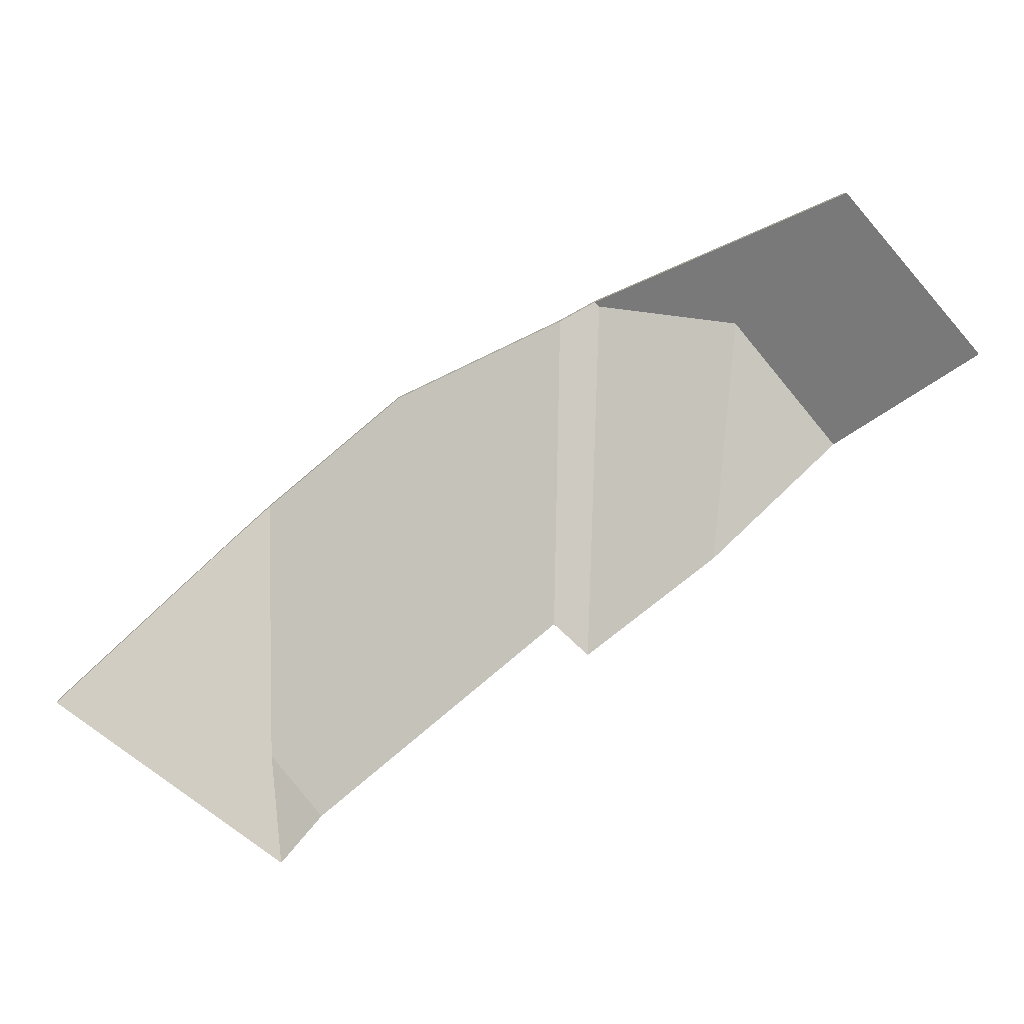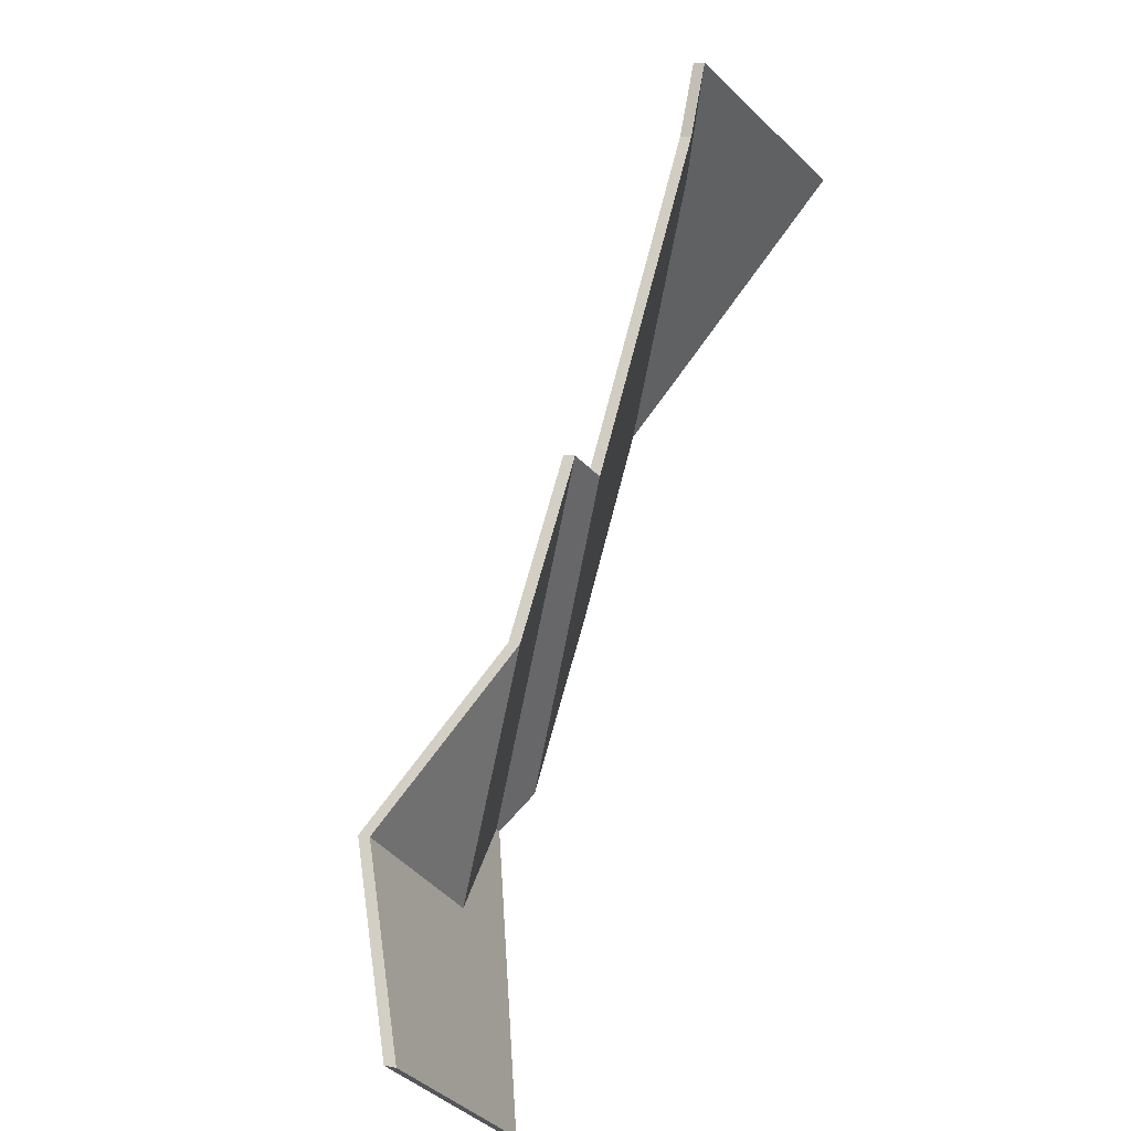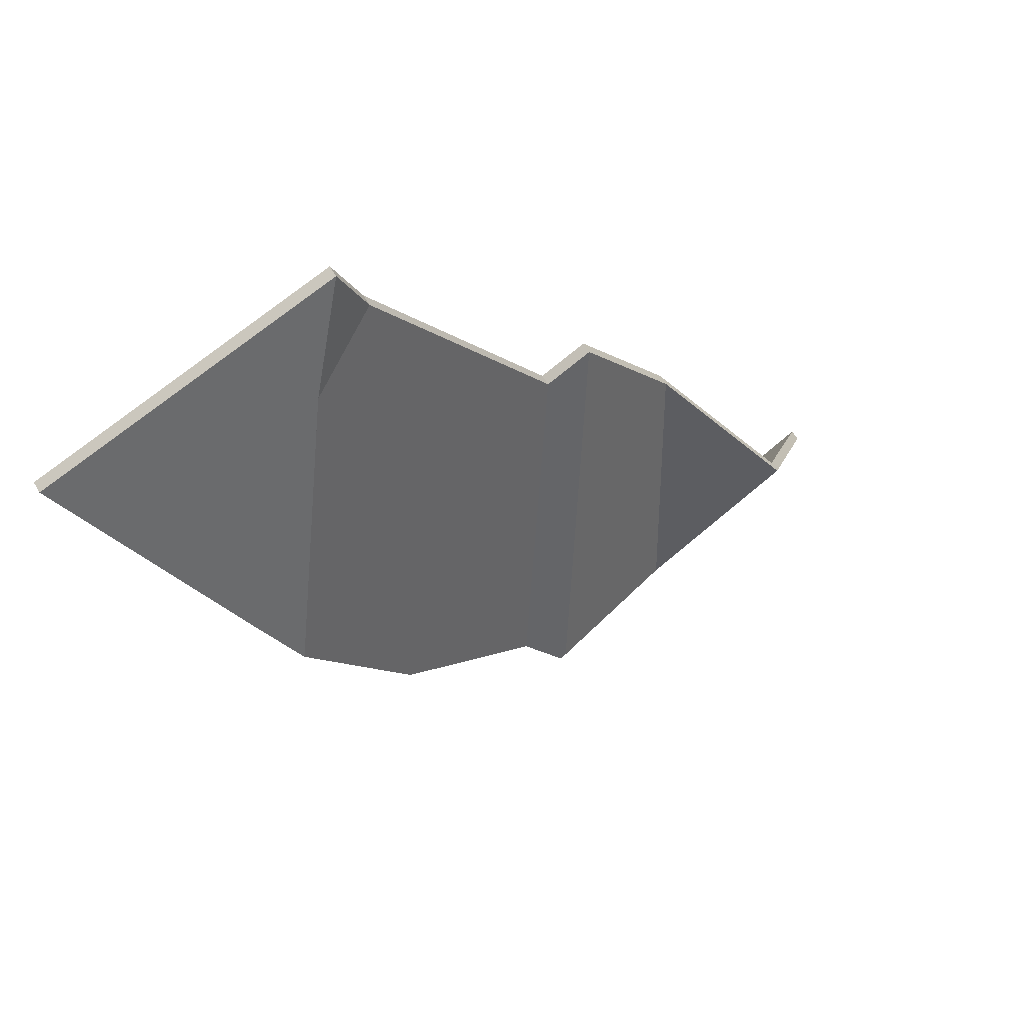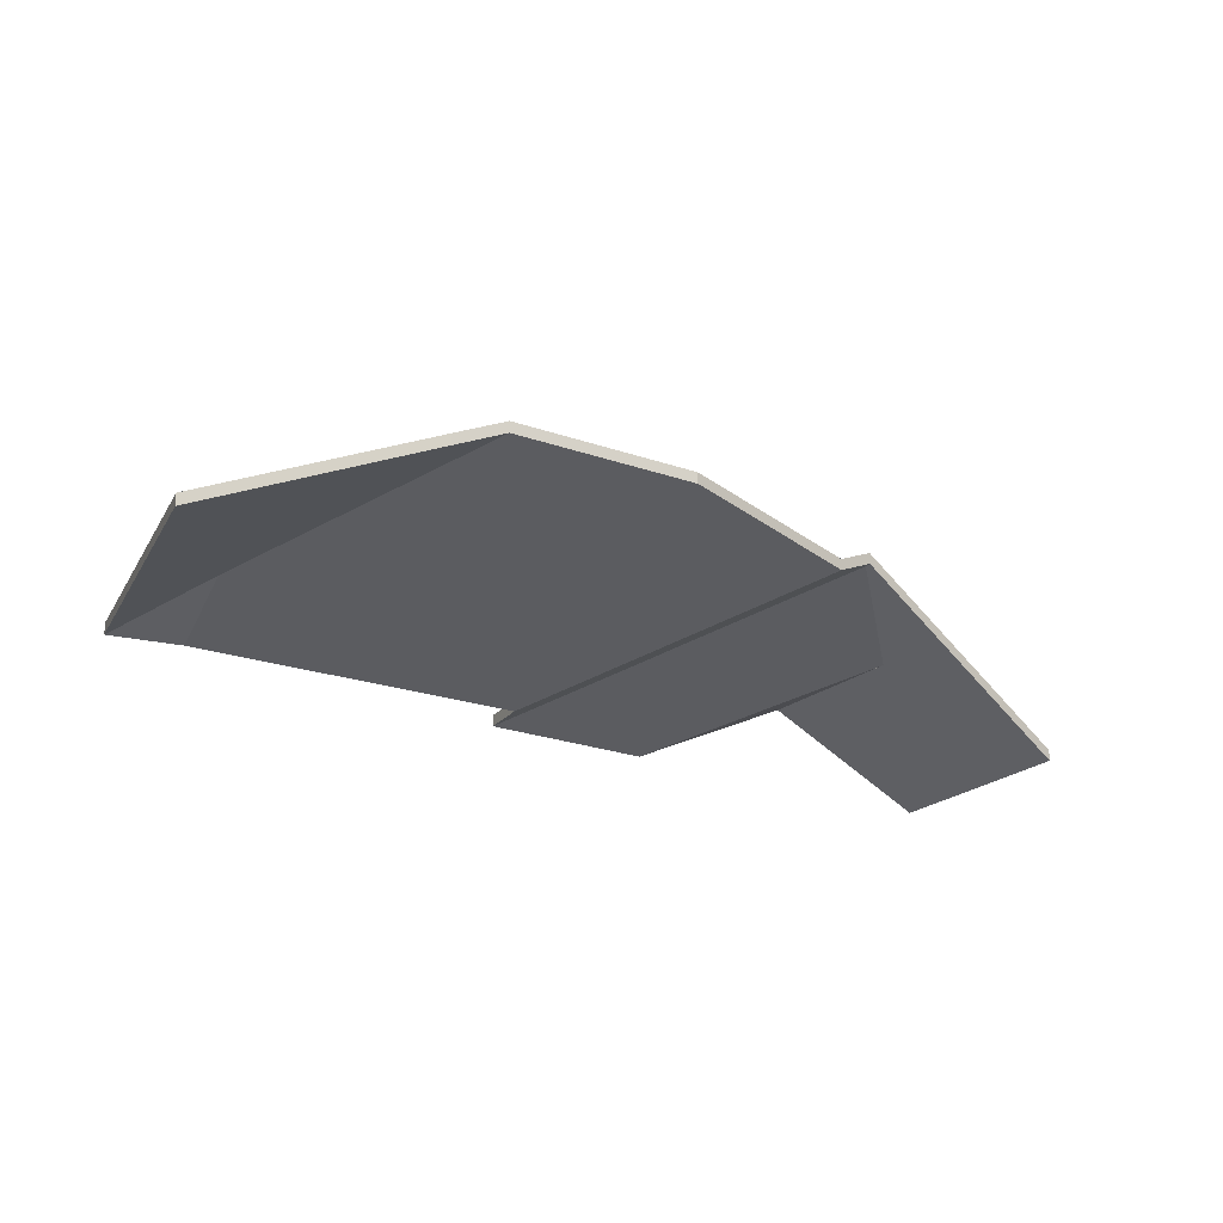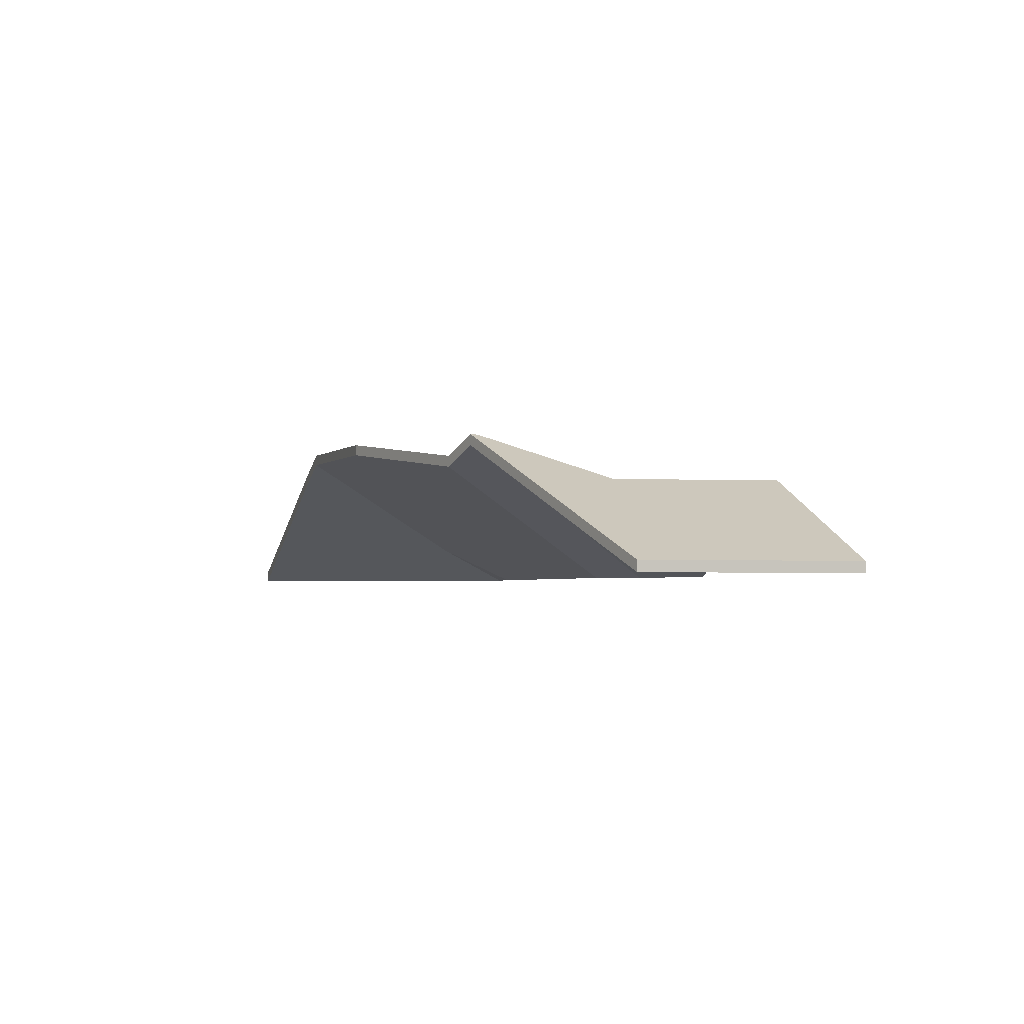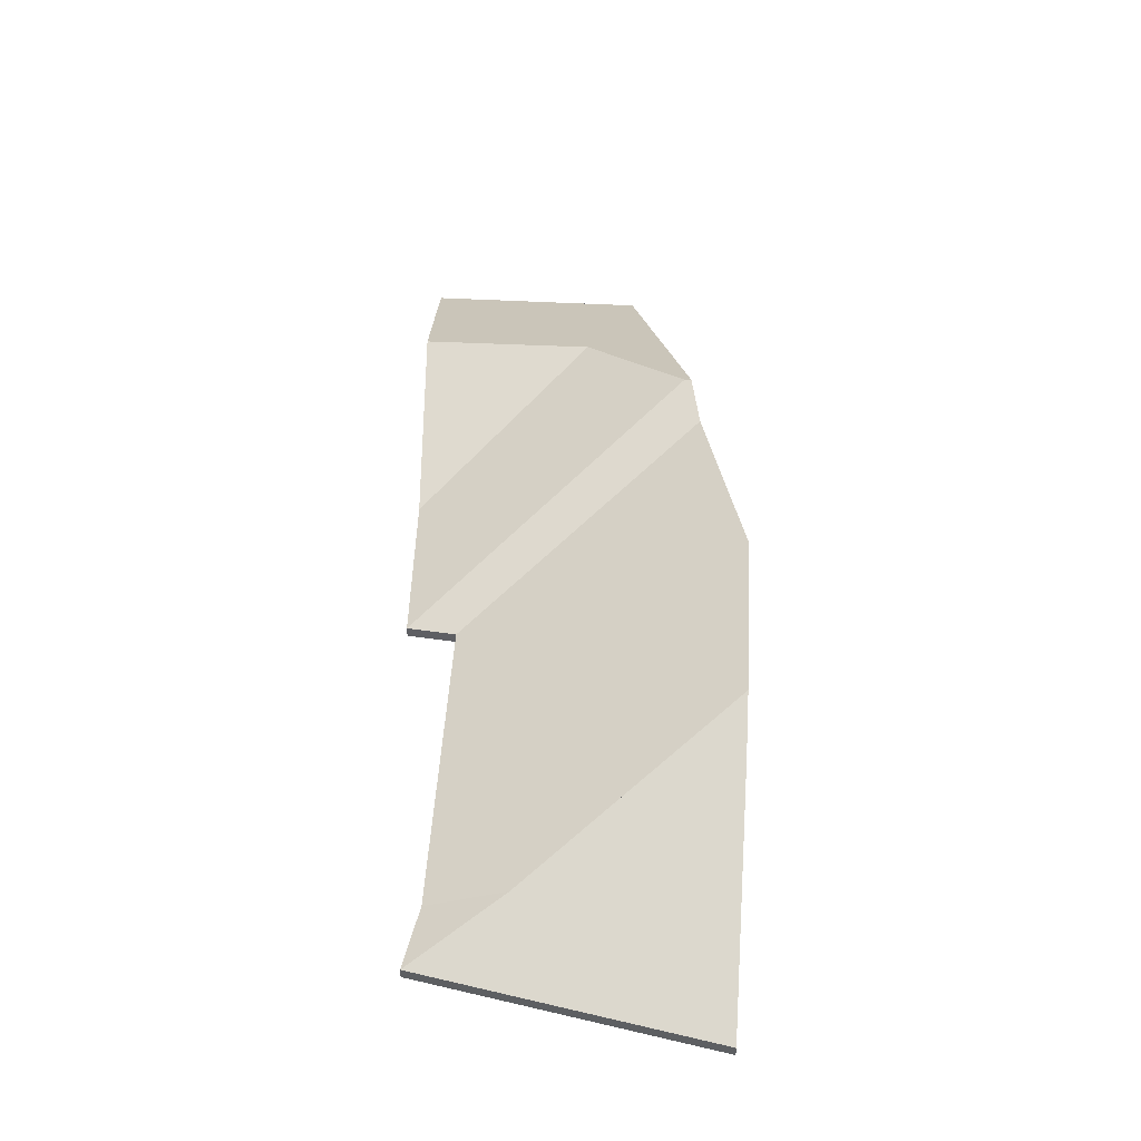
<metadata>
{"format":"obj","ext":"obj","renderer":"f3d","projection":"perspective","resolution":1024,"background":"white","views":[{"elev":-78.6,"azim":162.6,"up":"+Y"},{"elev":8.4,"azim":-62.5,"up":"+Z"},{"elev":62.6,"azim":149.7,"up":"+Z"},{"elev":-20.7,"azim":89.4,"up":"+Y"},{"elev":-2.3,"azim":-165.6,"up":"+Y"},{"elev":45.4,"azim":35.5,"up":"+Y"}]}
</metadata>
<code>
v -1.342 -0.03202 4.495
v -1.331 -0.04193 4.513
v -1.331 -0.04398 4.513
v -1.342 -0.03408 4.495
v -1.354 -0.02169 4.475
v -1.342 -0.03202 4.495
v -1.342 -0.03408 4.495
v -1.354 -0.02374 4.475
v -1.36 -0.01694 4.467
v -1.354 -0.02169 4.475
v -1.354 -0.02374 4.475
v -1.36 -0.01899 4.467
v -1.376 -0.03485 4.513
v -1.36 -0.01694 4.467
v -1.36 -0.01899 4.467
v -1.376 -0.03691 4.513
v -1.331 -0.04193 4.513
v -1.384 -0.04193 4.533
v -1.384 -0.04398 4.533
v -1.331 -0.04398 4.513
v -1.384 -0.04193 4.533
v -1.376 -0.03485 4.513
v -1.376 -0.03691 4.513
v -1.384 -0.04398 4.533
v -1.342 -0.03202 4.495
v -1.354 -0.02169 4.475
v -1.36 -0.01694 4.467
v -1.376 -0.03485 4.513
v -1.331 -0.04193 4.513
v -1.384 -0.04193 4.533
v -1.36 -0.01899 4.467
v -1.354 -0.02374 4.475
v -1.342 -0.03408 4.495
v -1.376 -0.03691 4.513
v -1.384 -0.04398 4.533
v -1.331 -0.04398 4.513
v -1.384 -0.04193 4.533
v -1.389 -0.04193 4.52
v -1.389 -0.04398 4.52
v -1.384 -0.04398 4.533
v -1.389 -0.04193 4.52
v -1.376 -0.03485 4.513
v -1.376 -0.03691 4.513
v -1.389 -0.04398 4.52
v -1.376 -0.03485 4.513
v -1.384 -0.04193 4.533
v -1.384 -0.04398 4.533
v -1.376 -0.03691 4.513
v -1.389 -0.04193 4.52
v -1.384 -0.04193 4.533
v -1.376 -0.03485 4.513
v -1.376 -0.03691 4.513
v -1.384 -0.04398 4.533
v -1.389 -0.04398 4.52
v -1.376 -0.03485 4.513
v -1.389 -0.04193 4.52
v -1.389 -0.04398 4.52
v -1.376 -0.03691 4.513
v -1.36 -0.01694 4.467
v -1.376 -0.03485 4.513
v -1.376 -0.03691 4.513
v -1.36 -0.01899 4.467
v -1.389 -0.04193 4.52
v -1.423 -0.04193 4.467
v -1.423 -0.04398 4.467
v -1.389 -0.04398 4.52
v -1.379 -0.01706 4.436
v -1.36 -0.01694 4.467
v -1.36 -0.01899 4.467
v -1.379 -0.01911 4.436
v -1.406 -0.02136 4.41
v -1.379 -0.01706 4.436
v -1.379 -0.01911 4.436
v -1.406 -0.02342 4.41
v -1.423 -0.04193 4.467
v -1.406 -0.02136 4.41
v -1.406 -0.02342 4.41
v -1.423 -0.04398 4.467
v -1.379 -0.01706 4.436
v -1.406 -0.02136 4.41
v -1.423 -0.04193 4.467
v -1.389 -0.04193 4.52
v -1.376 -0.03485 4.513
v -1.36 -0.01694 4.467
v -1.423 -0.04398 4.467
v -1.406 -0.02342 4.41
v -1.379 -0.01911 4.436
v -1.36 -0.01899 4.467
v -1.376 -0.03691 4.513
v -1.389 -0.04398 4.52
v -1.412 -0.0178 4.404
v -1.406 -0.02136 4.41
v -1.406 -0.02342 4.41
v -1.412 -0.01986 4.404
v -1.413 -0.01784 4.405
v -1.412 -0.0178 4.404
v -1.412 -0.01986 4.404
v -1.413 -0.01989 4.405
v -1.406 -0.02136 4.41
v -1.423 -0.04193 4.467
v -1.423 -0.04398 4.467
v -1.406 -0.02342 4.41
v -1.423 -0.04193 4.467
v -1.431 -0.04193 4.471
v -1.431 -0.04398 4.471
v -1.423 -0.04398 4.467
v -1.431 -0.04193 4.471
v -1.413 -0.01784 4.405
v -1.413 -0.01989 4.405
v -1.431 -0.04398 4.471
v -1.412 -0.0178 4.404
v -1.413 -0.01784 4.405
v -1.431 -0.04193 4.471
v -1.423 -0.04193 4.467
v -1.406 -0.02136 4.41
v -1.431 -0.04398 4.471
v -1.413 -0.01989 4.405
v -1.412 -0.01986 4.404
v -1.406 -0.02342 4.41
v -1.423 -0.04398 4.467
v -1.431 -0.04193 4.471
v -1.449 -0.04193 4.444
v -1.449 -0.04398 4.444
v -1.431 -0.04398 4.471
v -1.413 -0.01784 4.405
v -1.431 -0.04193 4.471
v -1.431 -0.04398 4.471
v -1.413 -0.01989 4.405
v -1.44 -0.02677 4.399
v -1.413 -0.01784 4.405
v -1.413 -0.01989 4.405
v -1.44 -0.02883 4.399
v -1.449 -0.04193 4.444
v -1.44 -0.02677 4.399
v -1.44 -0.02883 4.399
v -1.449 -0.04398 4.444
v -1.413 -0.01784 4.405
v -1.44 -0.02677 4.399
v -1.449 -0.04193 4.444
v -1.431 -0.04193 4.471
v -1.449 -0.04398 4.444
v -1.44 -0.02883 4.399
v -1.413 -0.01989 4.405
v -1.431 -0.04398 4.471
v -1.468 -0.02651 4.417
v -1.44 -0.02677 4.399
v -1.44 -0.02883 4.399
v -1.468 -0.02856 4.417
v -1.44 -0.02677 4.399
v -1.449 -0.04193 4.444
v -1.449 -0.04398 4.444
v -1.44 -0.02883 4.399
v -1.449 -0.04193 4.444
v -1.468 -0.02651 4.417
v -1.468 -0.02856 4.417
v -1.449 -0.04398 4.444
v -1.44 -0.02677 4.399
v -1.468 -0.02651 4.417
v -1.449 -0.04193 4.444
v -1.449 -0.04398 4.444
v -1.468 -0.02856 4.417
v -1.44 -0.02883 4.399
v -1.468 -0.02651 4.417
v -1.486 -0.04193 4.39
v -1.486 -0.04398 4.39
v -1.468 -0.02856 4.417
v -1.44 -0.02677 4.399
v -1.468 -0.02651 4.417
v -1.468 -0.02856 4.417
v -1.44 -0.02883 4.399
v -1.486 -0.04193 4.39
v -1.451 -0.04193 4.368
v -1.451 -0.04398 4.368
v -1.486 -0.04398 4.39
v -1.413 -0.01784 4.405
v -1.44 -0.02677 4.399
v -1.44 -0.02883 4.399
v -1.413 -0.01989 4.405
v -1.412 -0.0178 4.404
v -1.413 -0.01784 4.405
v -1.413 -0.01989 4.405
v -1.412 -0.01986 4.404
v -1.451 -0.04193 4.368
v -1.412 -0.0178 4.404
v -1.412 -0.01986 4.404
v -1.451 -0.04398 4.368
v -1.44 -0.02677 4.399
v -1.413 -0.01784 4.405
v -1.412 -0.0178 4.404
v -1.486 -0.04193 4.39
v -1.468 -0.02651 4.417
v -1.451 -0.04193 4.368
v -1.412 -0.01986 4.404
v -1.413 -0.01989 4.405
v -1.44 -0.02883 4.399
v -1.451 -0.04398 4.368
v -1.486 -0.04398 4.39
v -1.468 -0.02856 4.417
f 1 2 3
f 1 3 4
f 5 6 7
f 5 7 8
f 9 10 11
f 9 11 12
f 13 14 15
f 13 15 16
f 17 18 19
f 17 19 20
f 21 22 23
f 21 23 24
f 25 26 27
f 25 27 28
f 29 25 28
f 29 28 30
f 31 32 33
f 34 31 33
f 35 34 36
f 36 34 33
f 37 38 39
f 37 39 40
f 41 42 43
f 41 43 44
f 45 46 47
f 45 47 48
f 49 50 51
f 52 53 54
f 55 56 57
f 55 57 58
f 59 60 61
f 59 61 62
f 63 64 65
f 63 65 66
f 67 68 69
f 67 69 70
f 71 72 73
f 71 73 74
f 75 76 77
f 75 77 78
f 79 80 81
f 79 81 82
f 79 82 83
f 79 83 84
f 85 86 87
f 85 87 88
f 85 88 89
f 85 89 90
f 91 92 93
f 91 93 94
f 95 96 97
f 95 97 98
f 99 100 101
f 99 101 102
f 103 104 105
f 103 105 106
f 107 108 109
f 107 109 110
f 111 112 113
f 111 113 114
f 111 114 115
f 116 117 118
f 116 118 119
f 116 119 120
f 121 122 123
f 121 123 124
f 125 126 127
f 125 127 128
f 129 130 131
f 129 131 132
f 133 134 135
f 133 135 136
f 137 138 139
f 137 139 140
f 141 142 143
f 141 143 144
f 145 146 147
f 145 147 148
f 149 150 151
f 149 151 152
f 153 154 155
f 153 155 156
f 157 158 159
f 160 161 162
f 163 164 165
f 163 165 166
f 167 168 169
f 167 169 170
f 171 172 173
f 171 173 174
f 175 176 177
f 175 177 178
f 179 180 181
f 179 181 182
f 183 184 185
f 183 185 186
f 187 188 189
f 190 191 187
f 190 187 192
f 192 187 189
f 193 194 195
f 196 193 195
f 196 195 197
f 197 195 198

</code>
